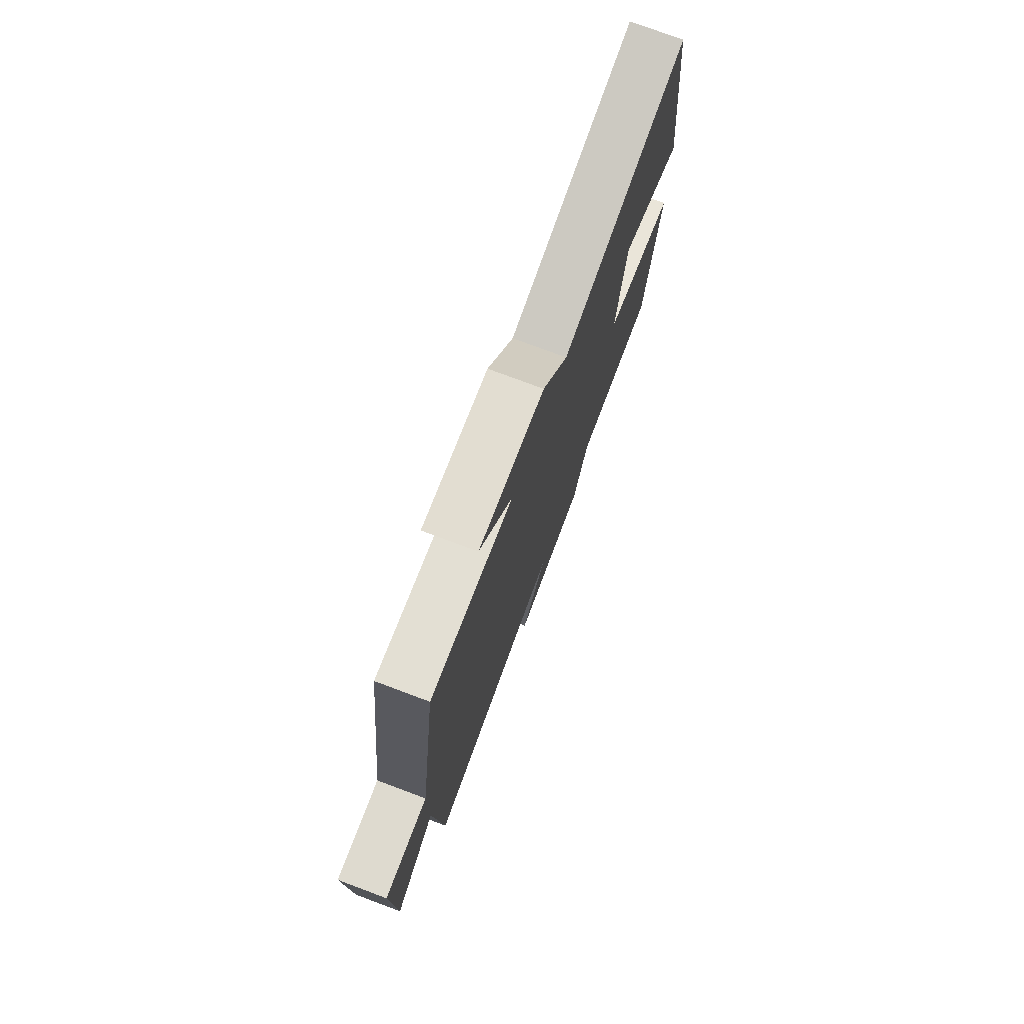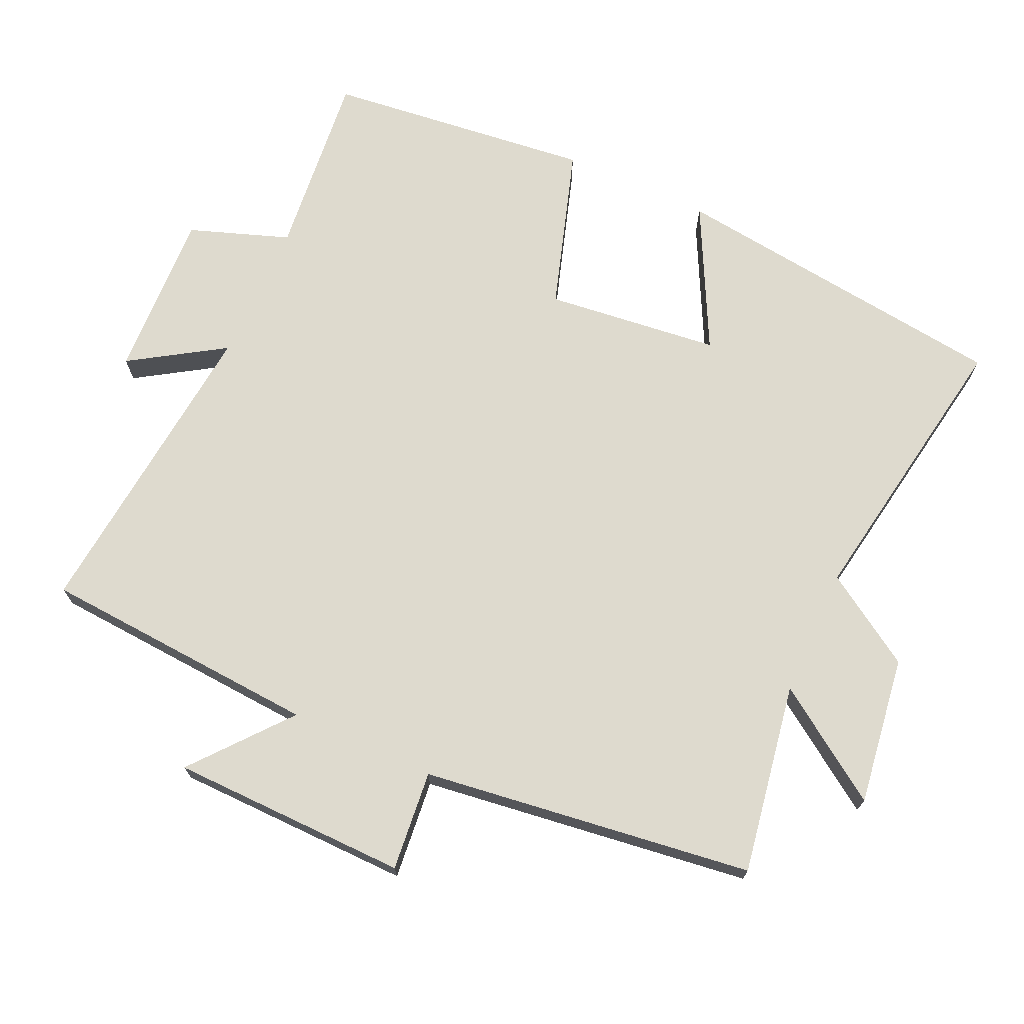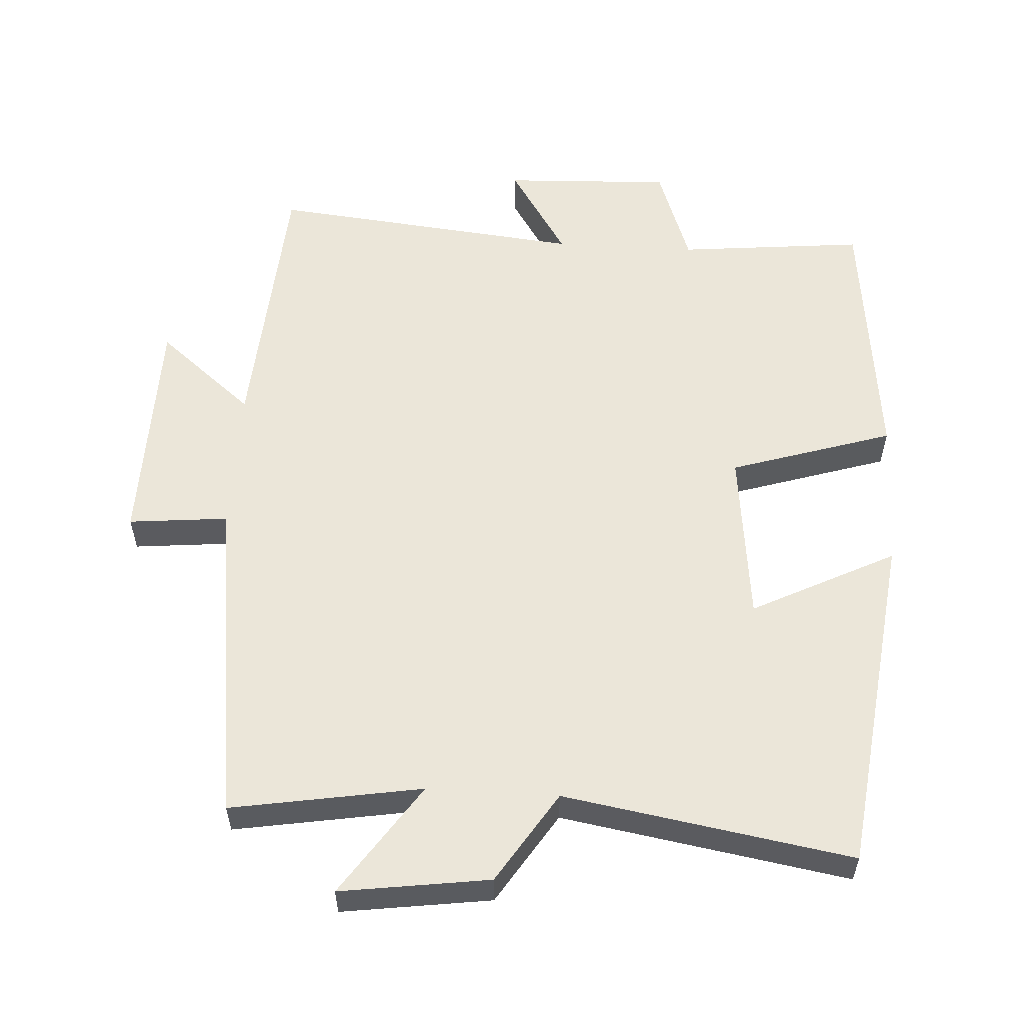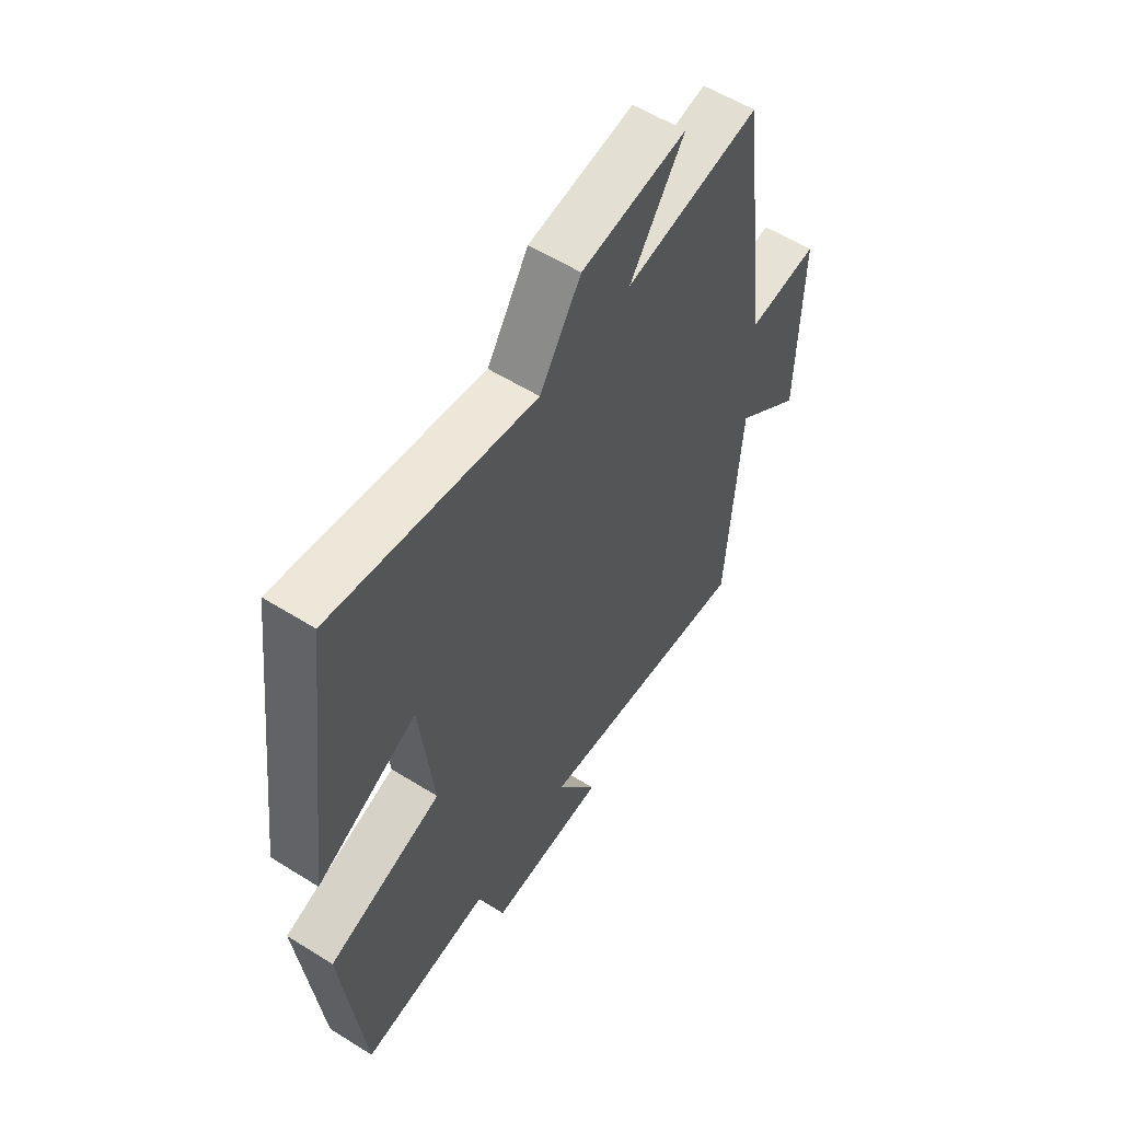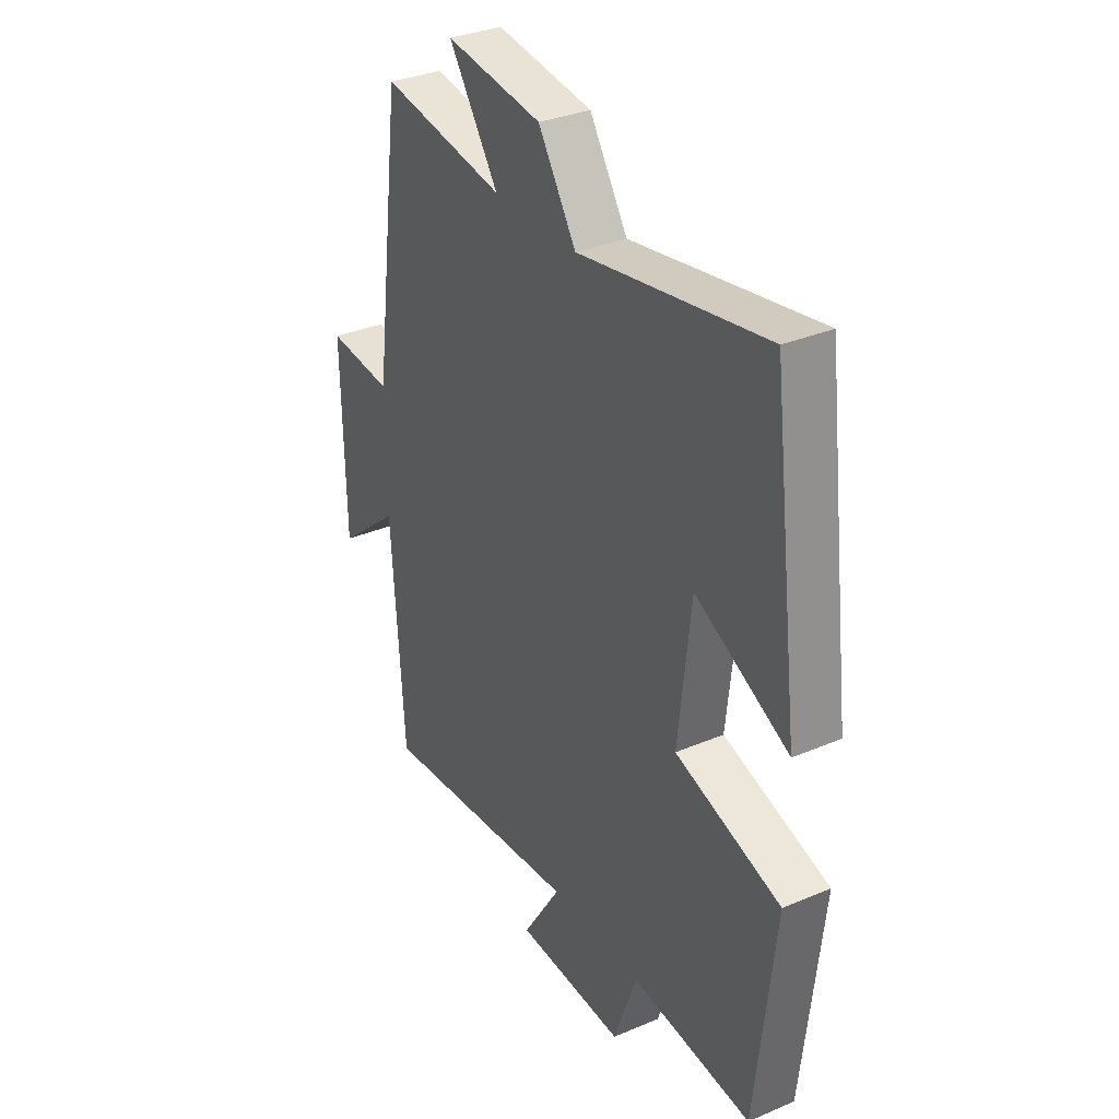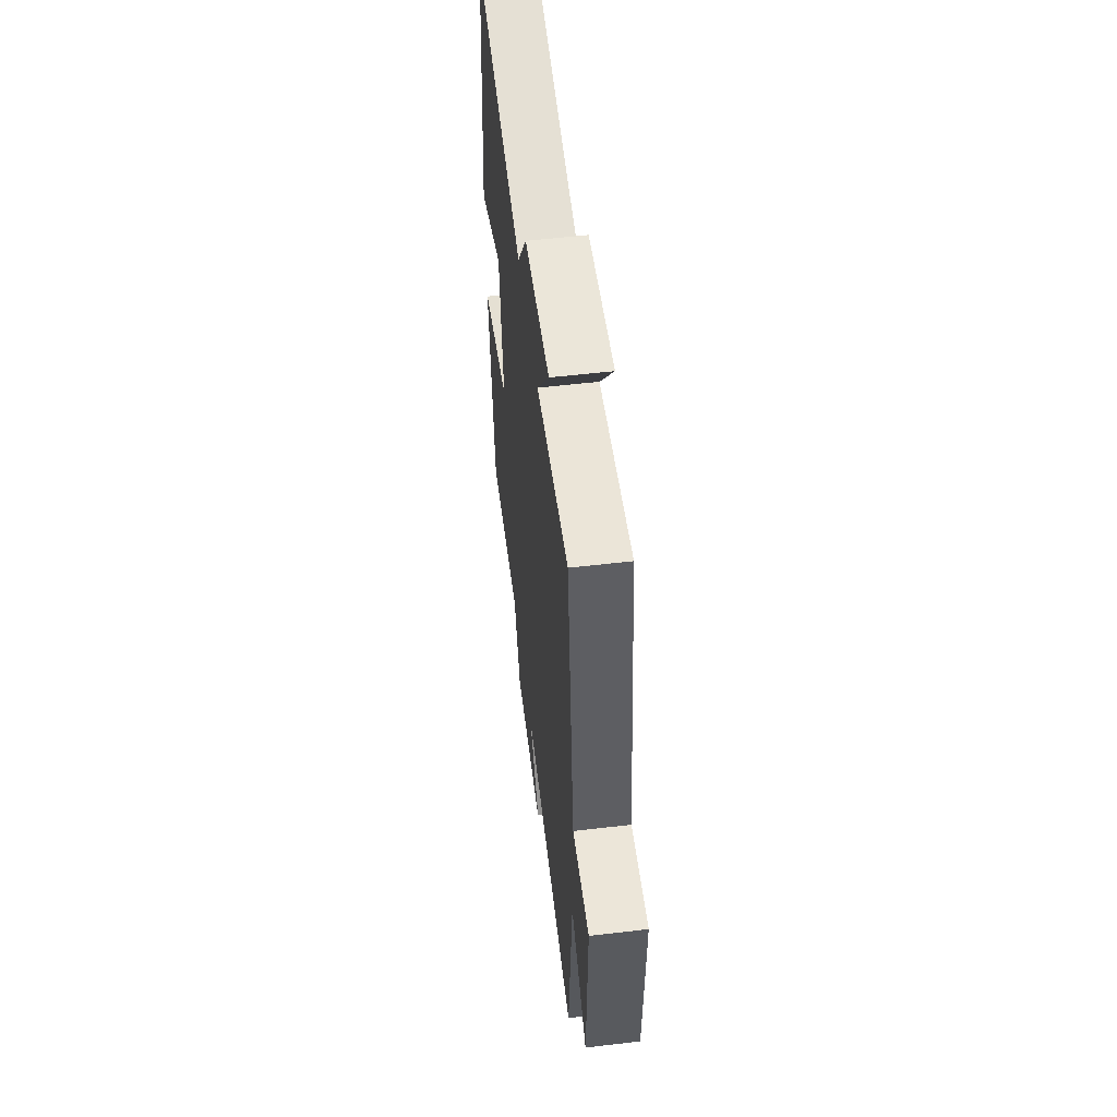
<metadata>
{"format":"obj","ext":"obj","renderer":"f3d","projection":"perspective","resolution":1024,"background":"white","views":[{"elev":76.6,"azim":-69.5,"up":"+Z"},{"elev":71.2,"azim":-65.6,"up":"+Y"},{"elev":56.7,"azim":3.4,"up":"+Y"},{"elev":57.1,"azim":123.1,"up":"+Z"},{"elev":33.0,"azim":59.6,"up":"+Z"},{"elev":56.5,"azim":-97.0,"up":"+Z"}]}
</metadata>
<code>
v -0.438 0.07 0.546
v -0.164 0.07 0.5
v -0.274 0.07 0.661
v -0.06 0.07 0.631
v 0.024 0.07 0.5
v 0.438 0.07 0.57
v 0.5 0.07 0.076
v 0.294 0.07 0.18
v 0.266 0.07 -0.07
v 0.5 0.07 -0.144
v 0.457 0.07 -0.527
v 0.188 0.07 -0.5
v 0.137 0.07 -0.644
v -0.105 0.07 -0.634
v -0.02 0.07 -0.5
v -0.472 0.07 -0.547
v -0.5 0.07 -0.145
v -0.638 0.07 -0.259
v -0.644 0.07 0.083
v -0.5 0.07 0.069
v -0.438 0 0.546
v -0.164 0 0.5
v -0.274 0 0.661
v -0.06 0 0.631
v 0.024 0 0.5
v 0.438 0 0.57
v 0.5 0 0.076
v 0.294 0 0.18
v 0.266 0 -0.07
v 0.5 0 -0.144
v 0.457 0 -0.527
v 0.188 0 -0.5
v 0.137 0 -0.644
v -0.105 0 -0.634
v -0.02 0 -0.5
v -0.472 0 -0.547
v -0.5 0 -0.145
v -0.638 0 -0.259
v -0.644 0 0.083
v -0.5 0 0.069
f 17 18 19 20
f 15 16 17 20
f 15 20 1 2
f 12 13 14 15
f 12 15 2
f 9 10 11 12
f 8 9 12 2
f 5 6 7 8
f 5 8 2 3
f 3 4 5
f 40 39 38 37
f 40 37 36 35
f 22 21 40 35
f 35 34 33 32
f 22 35 32
f 32 31 30 29
f 22 32 29 28
f 28 27 26 25
f 23 22 28 25
f 25 24 23
f 1 21 22 2
f 2 22 23 3
f 3 23 24 4
f 4 24 25 5
f 5 25 26 6
f 6 26 27 7
f 7 27 28 8
f 8 28 29 9
f 9 29 30 10
f 10 30 31 11
f 11 31 32 12
f 12 32 33 13
f 13 33 34 14
f 14 34 35 15
f 15 35 36 16
f 16 36 37 17
f 17 37 38 18
f 18 38 39 19
f 19 39 40 20
f 20 40 21 1

</code>
